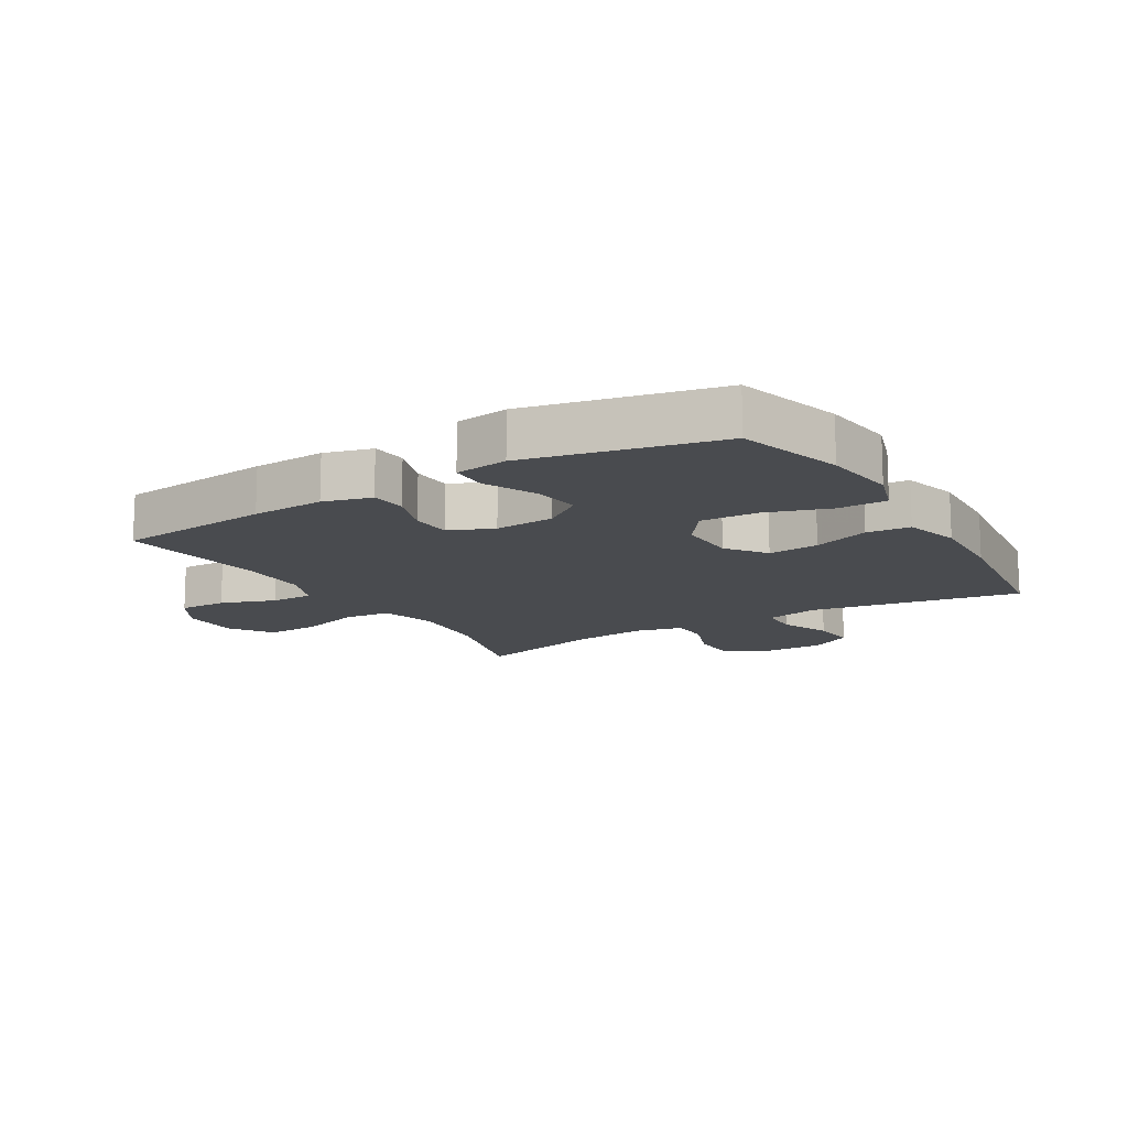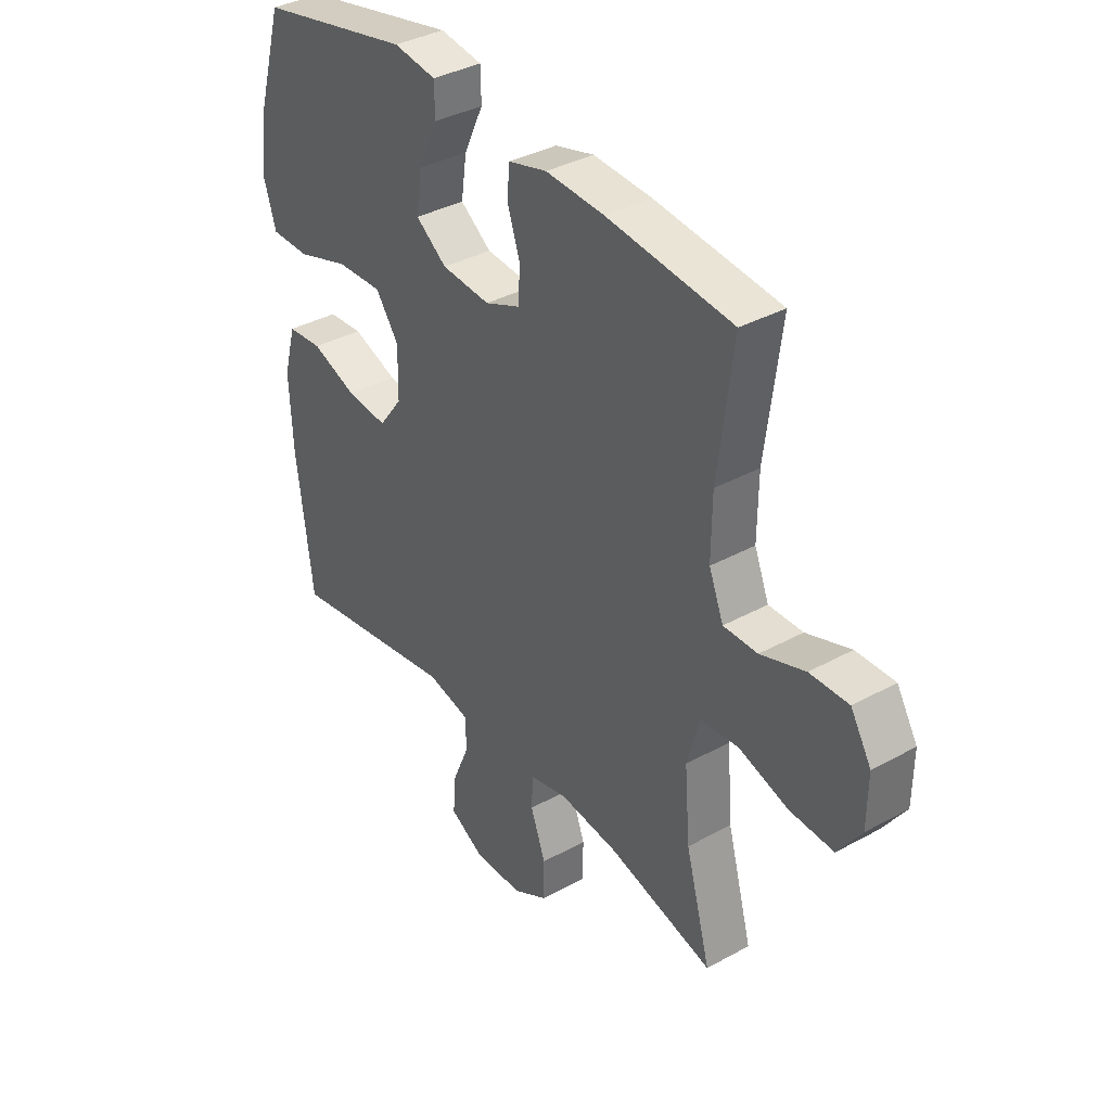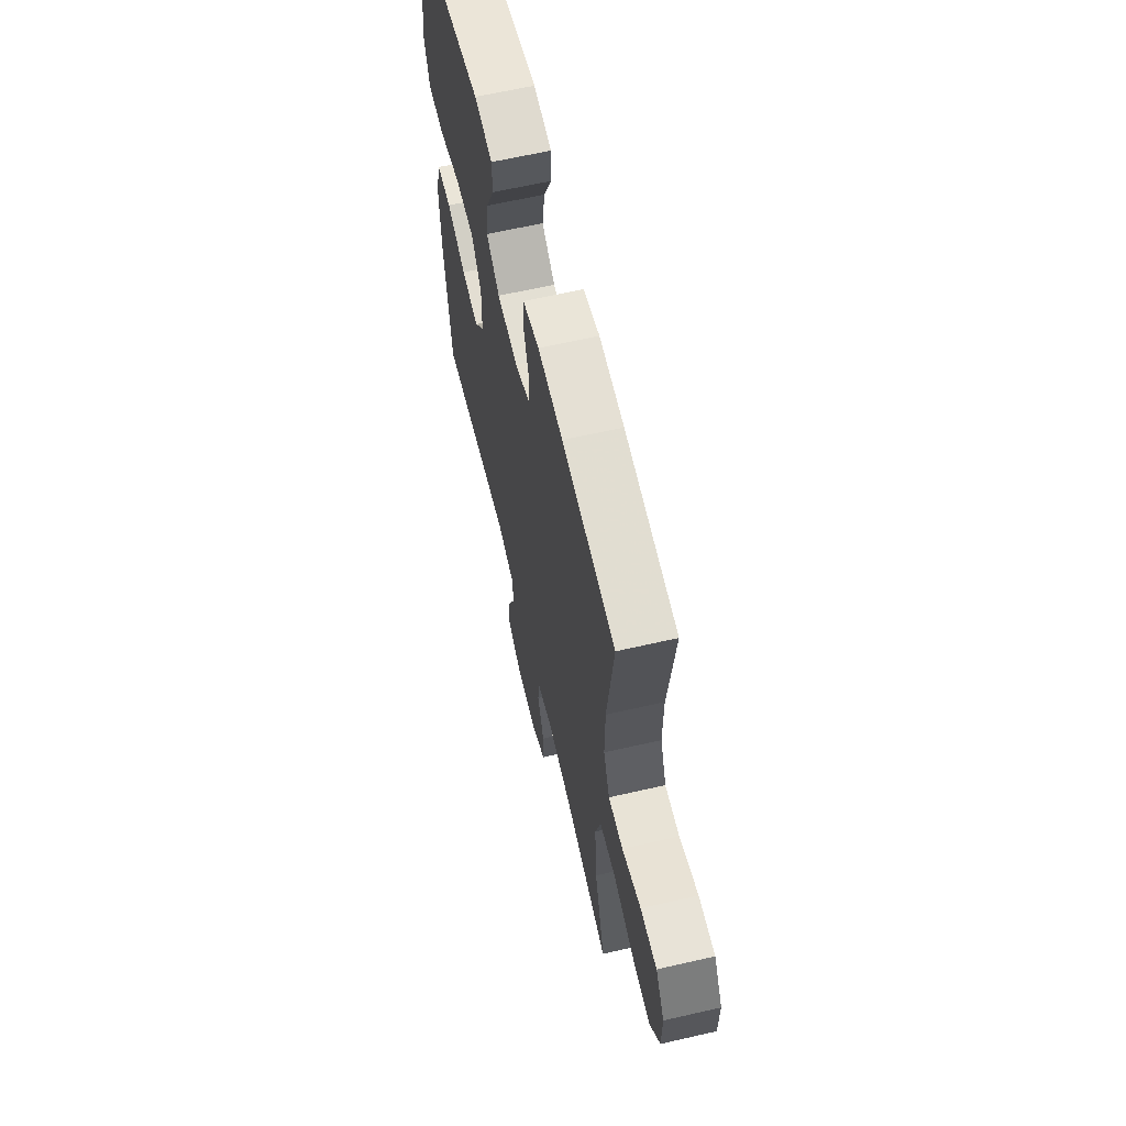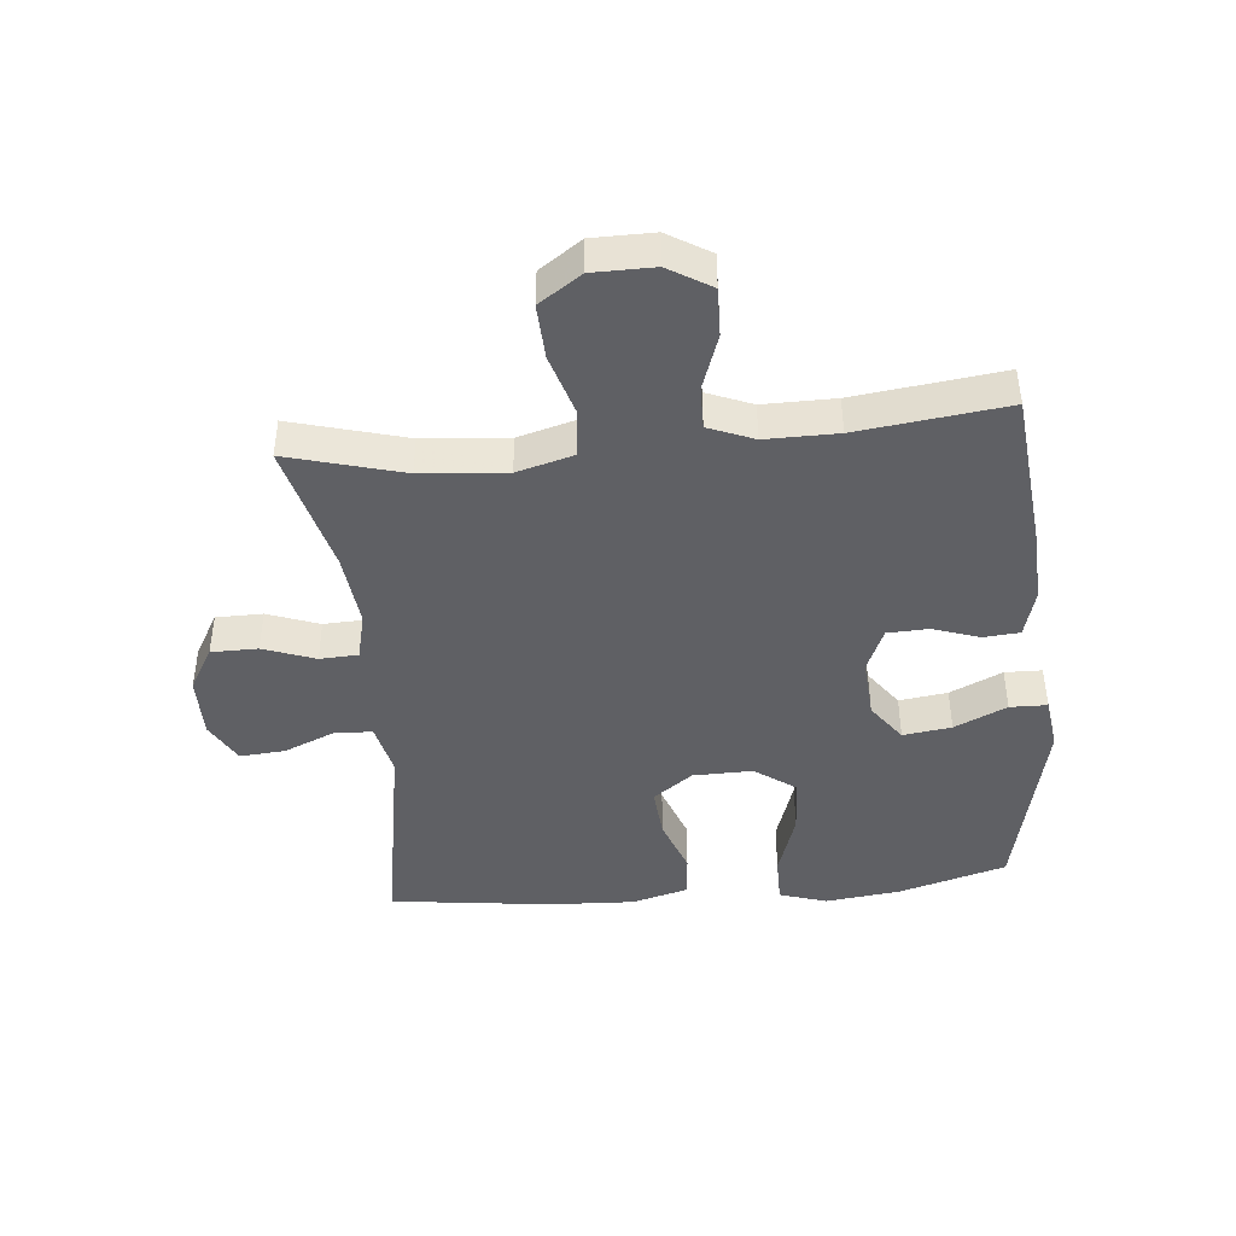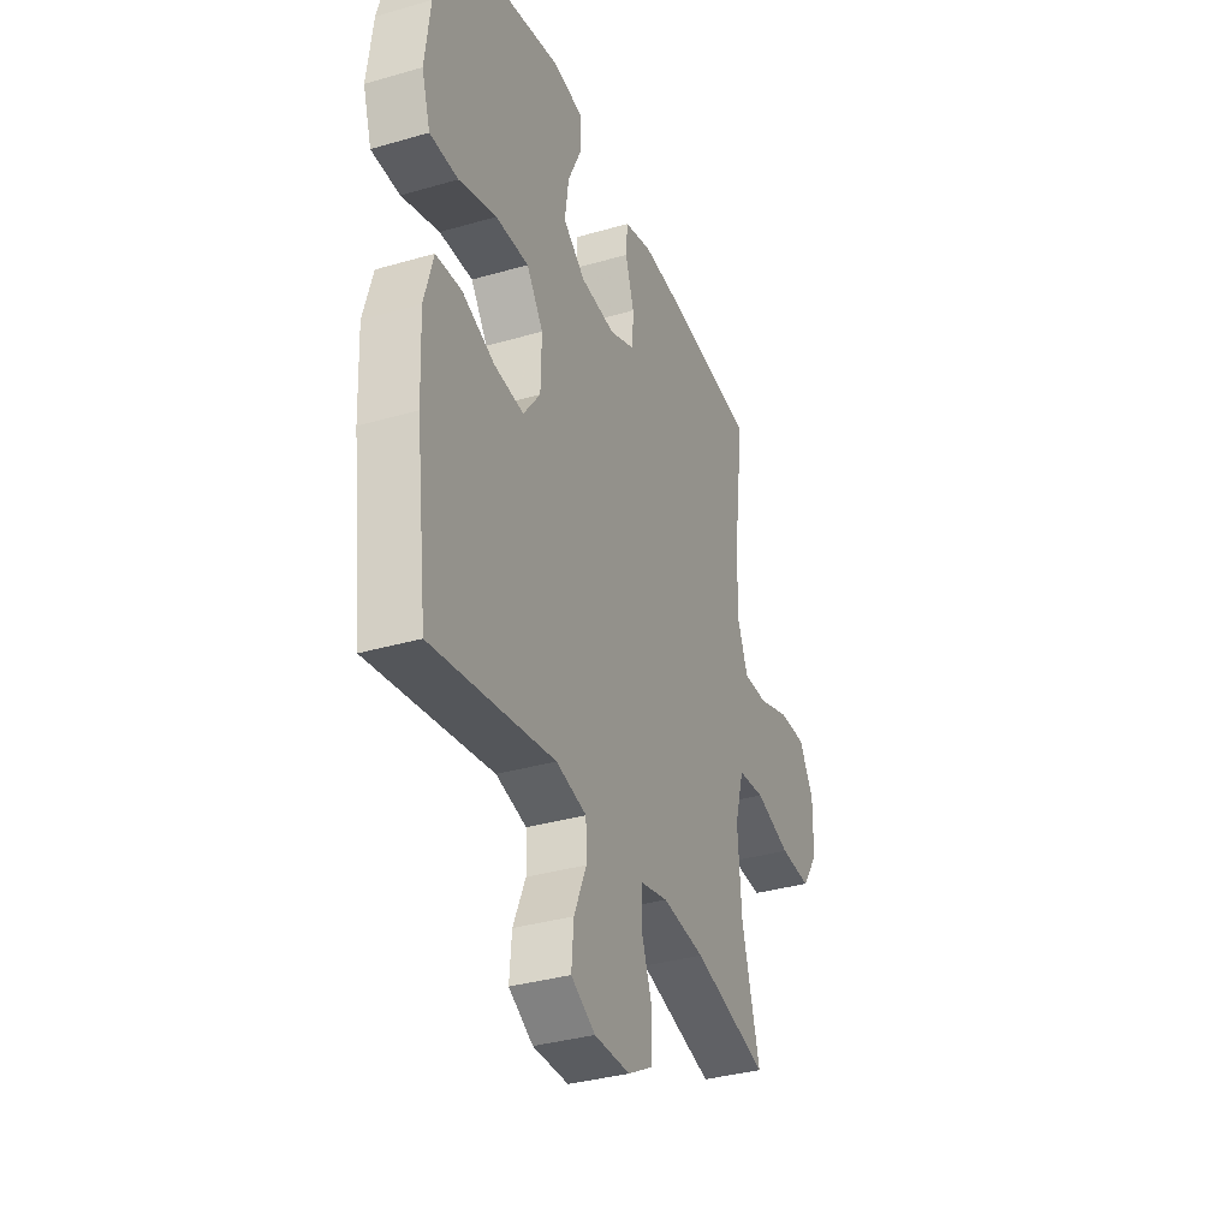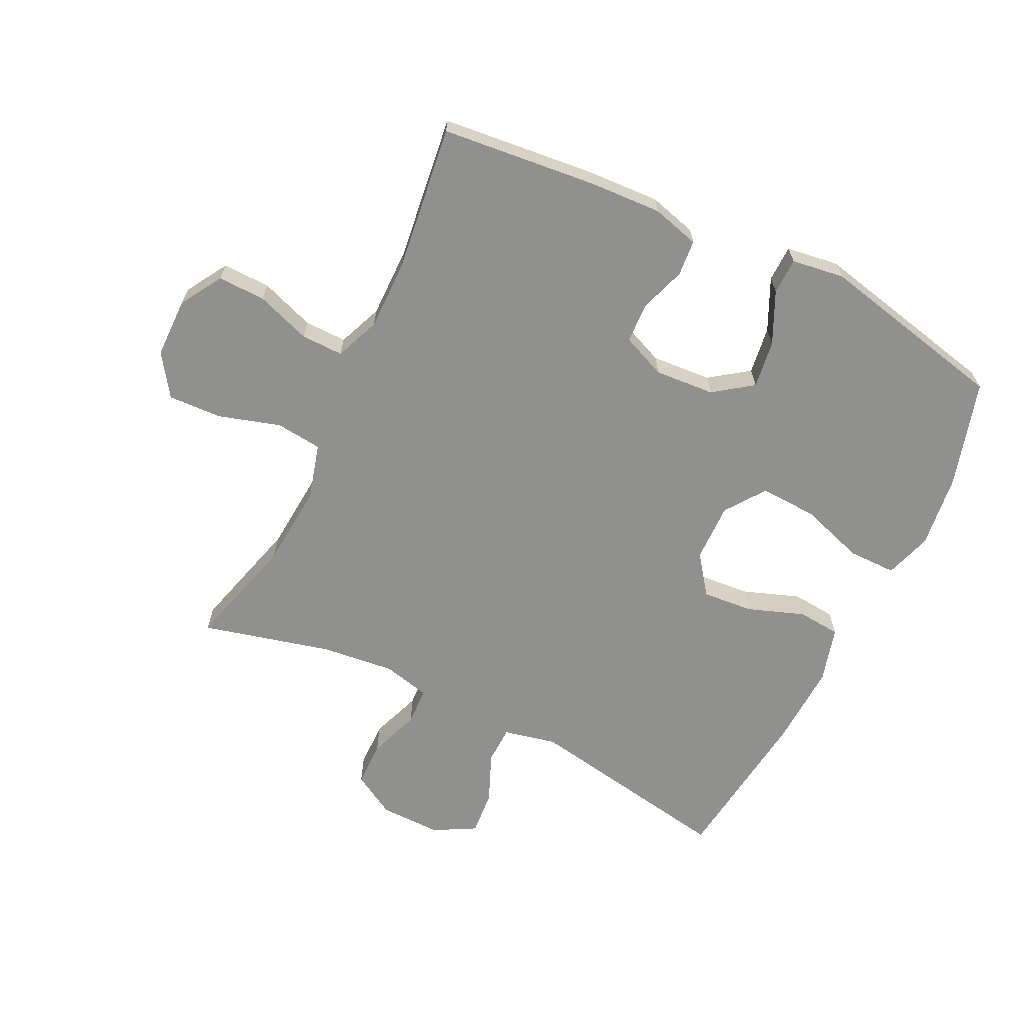
<metadata>
{"format":"obj","ext":"obj","renderer":"f3d","projection":"perspective","resolution":1024,"background":"white","views":[{"elev":-13.8,"azim":31.0,"up":"+Y"},{"elev":36.8,"azim":-125.5,"up":"+Z"},{"elev":63.2,"azim":-103.1,"up":"+Z"},{"elev":-43.3,"azim":-84.7,"up":"+Y"},{"elev":-34.9,"azim":111.2,"up":"+Z"},{"elev":-65.6,"azim":-26.0,"up":"+Y"}]}
</metadata>
<code>
v 0.5 0.07 0.5
v 0.55 0.07 0.329
v 0.565 0.07 0.21
v 0.541 0.07 0.134
v 0.463 0.07 0.134
v 0.359 0.07 0.168
v 0.267 0.07 0.172
v 0.221 0.07 0.108
v 0.223 0.07 0.013
v 0.27 0.07 -0.05
v 0.352 0.07 -0.043
v 0.443 0.07 -0.01
v 0.513 0.07 -0.016
v 0.538 0.07 -0.106
v 0.532 0.07 -0.242
v 0.5 0.07 -0.5
v 0.16 0.07 -0.441
v 0.075 0.07 -0.46
v 0.073 0.07 -0.521
v 0.107 0.07 -0.601
v 0.113 0.07 -0.673
v 0.046 0.07 -0.71
v -0.053 0.07 -0.709
v -0.123 0.07 -0.669
v -0.124 0.07 -0.595
v -0.094 0.07 -0.513
v -0.097 0.07 -0.452
v -0.173 0.07 -0.434
v -0.291 0.07 -0.447
v -0.5 0.07 -0.5
v -0.45 0.07 -0.318
v -0.439 0.07 -0.183
v -0.464 0.07 -0.093
v -0.539 0.07 -0.085
v -0.638 0.07 -0.115
v -0.725 0.07 -0.119
v -0.771 0.07 -0.052
v -0.772 0.07 0.045
v -0.731 0.07 0.113
v -0.654 0.07 0.111
v -0.566 0.07 0.08
v -0.498 0.07 0.079
v -0.469 0.07 0.151
v -0.47 0.07 0.265
v -0.5 0.07 0.5
v -0.25 0.07 0.526
v -0.133 0.07 0.532
v -0.056 0.07 0.511
v -0.051 0.07 0.453
v -0.076 0.07 0.379
v -0.073 0.07 0.314
v -0.002 0.07 0.284
v 0.095 0.07 0.291
v 0.157 0.07 0.336
v 0.146 0.07 0.413
v 0.107 0.07 0.496
v 0.108 0.07 0.555
v 0.193 0.07 0.567
v 0.5 0 0.5
v 0.55 0 0.329
v 0.565 0 0.21
v 0.541 0 0.134
v 0.463 0 0.134
v 0.359 0 0.168
v 0.267 0 0.172
v 0.221 0 0.108
v 0.223 0 0.013
v 0.27 0 -0.05
v 0.352 0 -0.043
v 0.443 0 -0.01
v 0.513 0 -0.016
v 0.538 0 -0.106
v 0.532 0 -0.242
v 0.5 0 -0.5
v 0.16 0 -0.441
v 0.075 0 -0.46
v 0.073 0 -0.521
v 0.107 0 -0.601
v 0.113 0 -0.673
v 0.046 0 -0.71
v -0.053 0 -0.709
v -0.123 0 -0.669
v -0.124 0 -0.595
v -0.094 0 -0.513
v -0.097 0 -0.452
v -0.173 0 -0.434
v -0.291 0 -0.447
v -0.5 0 -0.5
v -0.45 0 -0.318
v -0.439 0 -0.183
v -0.464 0 -0.093
v -0.539 0 -0.085
v -0.638 0 -0.115
v -0.725 0 -0.119
v -0.771 0 -0.052
v -0.772 0 0.045
v -0.731 0 0.113
v -0.654 0 0.111
v -0.566 0 0.08
v -0.498 0 0.079
v -0.469 0 0.151
v -0.47 0 0.265
v -0.5 0 0.5
v -0.25 0 0.526
v -0.133 0 0.532
v -0.056 0 0.511
v -0.051 0 0.453
v -0.076 0 0.379
v -0.073 0 0.314
v -0.002 0 0.284
v 0.095 0 0.291
v 0.157 0 0.336
v 0.146 0 0.413
v 0.107 0 0.496
v 0.108 0 0.555
v 0.193 0 0.567
f 55 56 57 58
f 54 55 58 1
f 53 54 1 2
f 47 48 49 50
f 47 50 51
f 44 45 46 47
f 43 44 47 51
f 42 43 51 52
f 38 39 40 41
f 38 41 42
f 37 38 42
f 34 35 36 37
f 33 34 37 42
f 32 33 42 52
f 29 30 31
f 28 29 31 32
f 27 28 32 52
f 23 24 25 26
f 19 20 21 22
f 18 19 22 23
f 14 15 16 17
f 14 17 18
f 11 12 13 14
f 10 11 14 18
f 9 10 18 23
f 3 4 5 6
f 53 2 3 6
f 53 6 7
f 52 53 7 8
f 23 26 27 52
f 8 9 23 52
f 116 115 114 113
f 59 116 113 112
f 60 59 112 111
f 108 107 106 105
f 109 108 105
f 105 104 103 102
f 109 105 102 101
f 110 109 101 100
f 99 98 97 96
f 100 99 96
f 100 96 95
f 95 94 93 92
f 100 95 92 91
f 110 100 91 90
f 89 88 87
f 90 89 87 86
f 110 90 86 85
f 84 83 82 81
f 80 79 78 77
f 81 80 77 76
f 75 74 73 72
f 76 75 72
f 72 71 70 69
f 76 72 69 68
f 81 76 68 67
f 64 63 62 61
f 64 61 60 111
f 65 64 111
f 66 65 111 110
f 110 85 84 81
f 110 81 67 66
f 1 59 60 2
f 2 60 61 3
f 3 61 62 4
f 4 62 63 5
f 5 63 64 6
f 6 64 65 7
f 7 65 66 8
f 8 66 67 9
f 9 67 68 10
f 10 68 69 11
f 11 69 70 12
f 12 70 71 13
f 13 71 72 14
f 14 72 73 15
f 15 73 74 16
f 16 74 75 17
f 17 75 76 18
f 18 76 77 19
f 19 77 78 20
f 20 78 79 21
f 21 79 80 22
f 22 80 81 23
f 23 81 82 24
f 24 82 83 25
f 25 83 84 26
f 26 84 85 27
f 27 85 86 28
f 28 86 87 29
f 29 87 88 30
f 30 88 89 31
f 31 89 90 32
f 32 90 91 33
f 33 91 92 34
f 34 92 93 35
f 35 93 94 36
f 36 94 95 37
f 37 95 96 38
f 38 96 97 39
f 39 97 98 40
f 40 98 99 41
f 41 99 100 42
f 42 100 101 43
f 43 101 102 44
f 44 102 103 45
f 45 103 104 46
f 46 104 105 47
f 47 105 106 48
f 48 106 107 49
f 49 107 108 50
f 50 108 109 51
f 51 109 110 52
f 52 110 111 53
f 53 111 112 54
f 54 112 113 55
f 55 113 114 56
f 56 114 115 57
f 57 115 116 58
f 58 116 59 1

</code>
